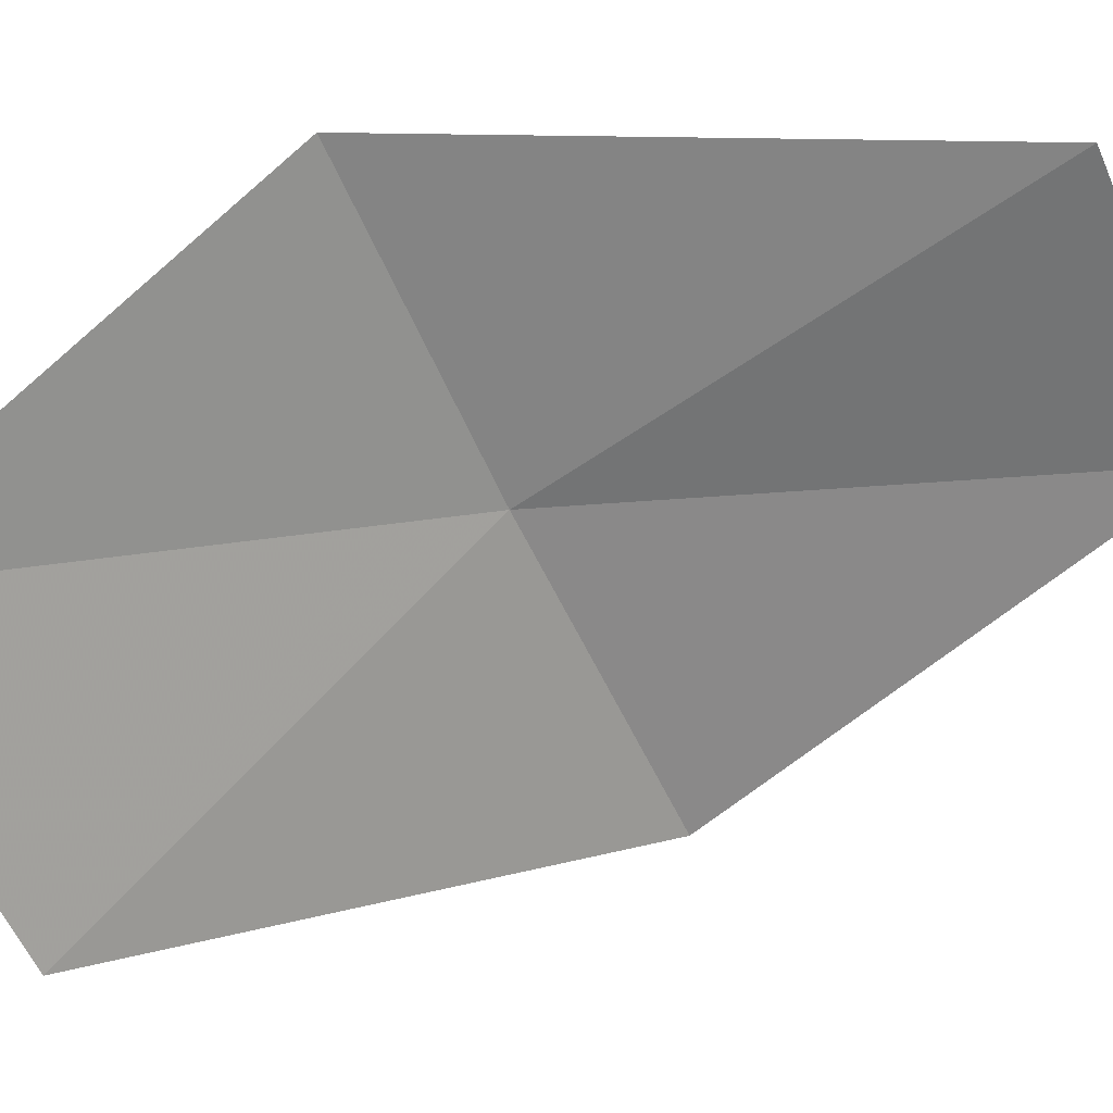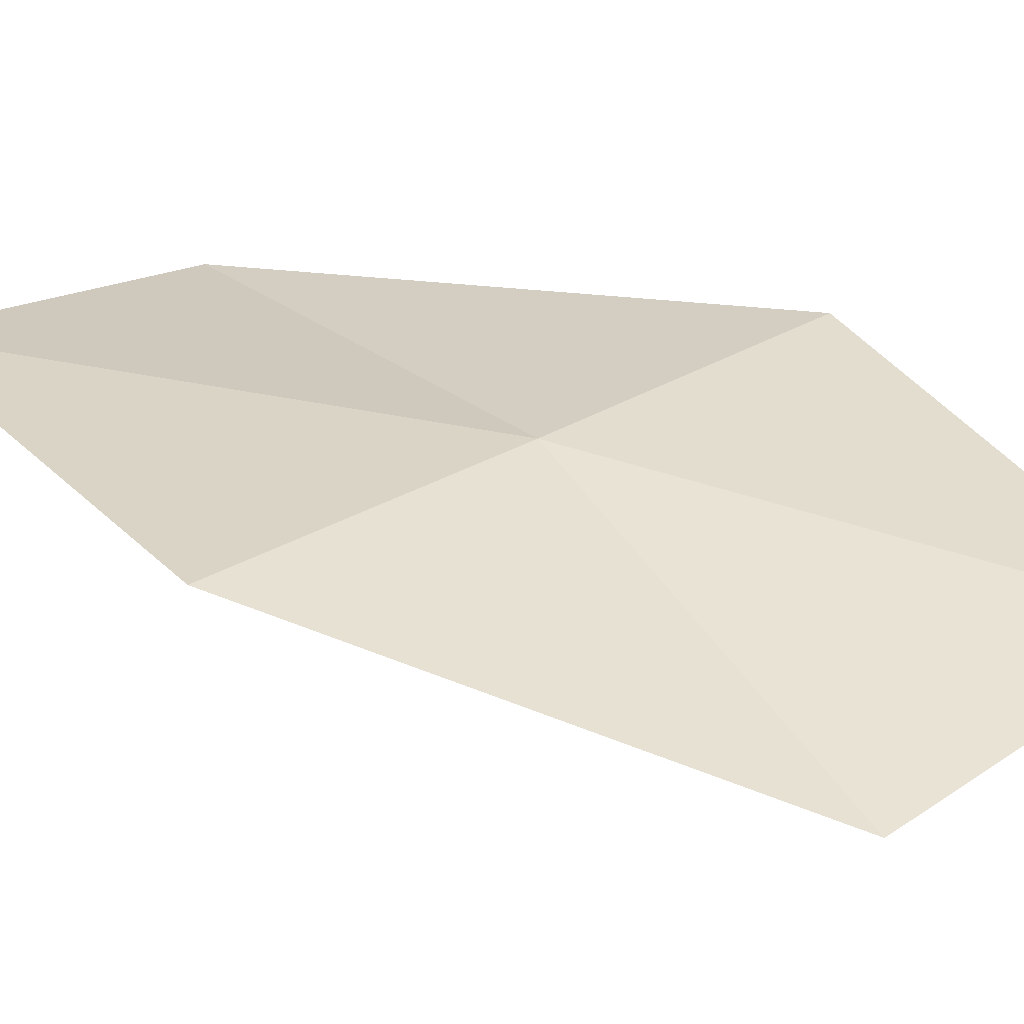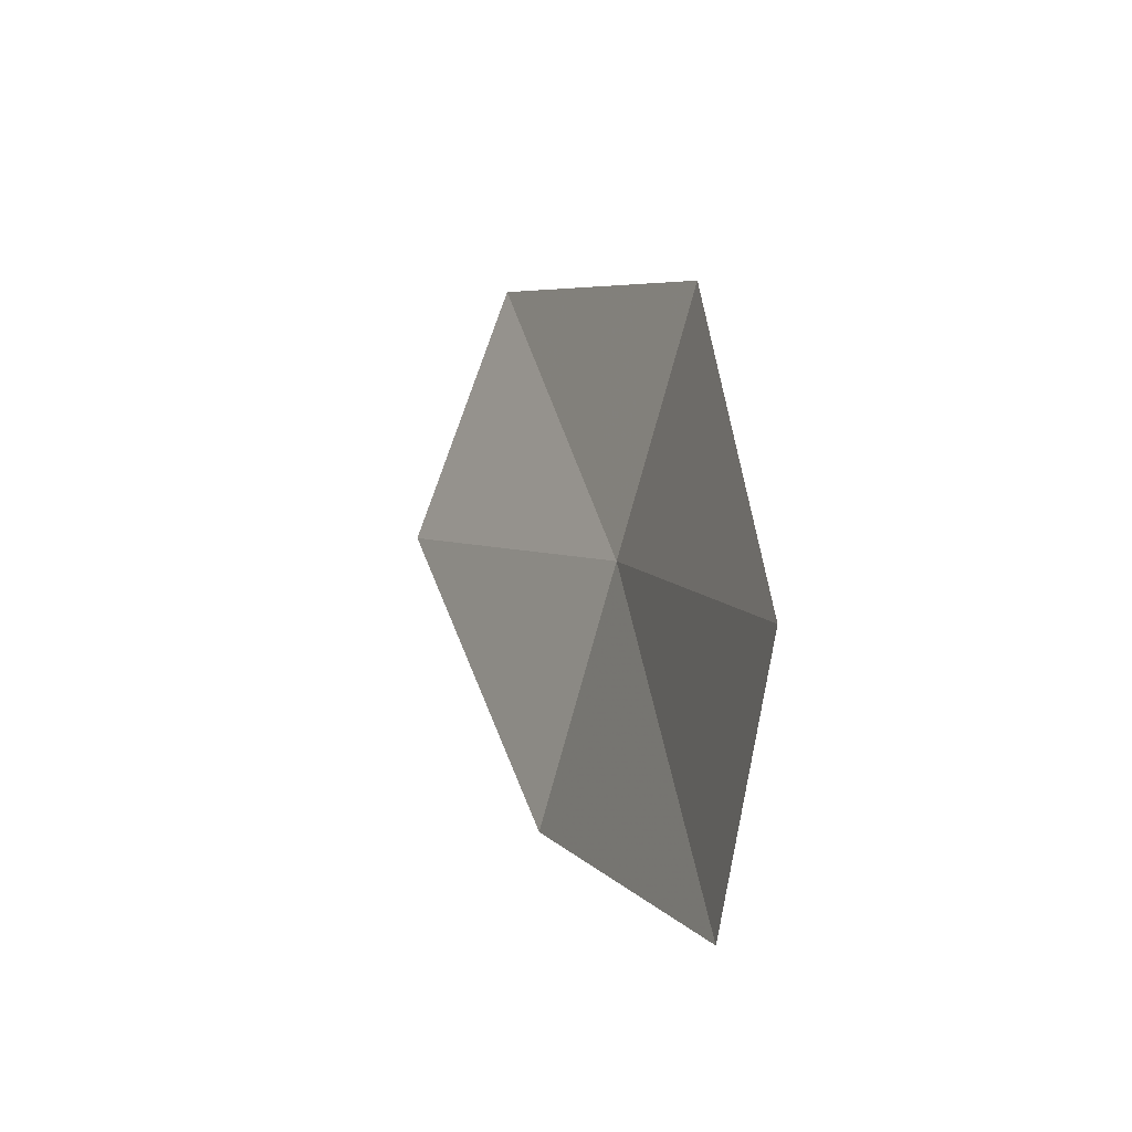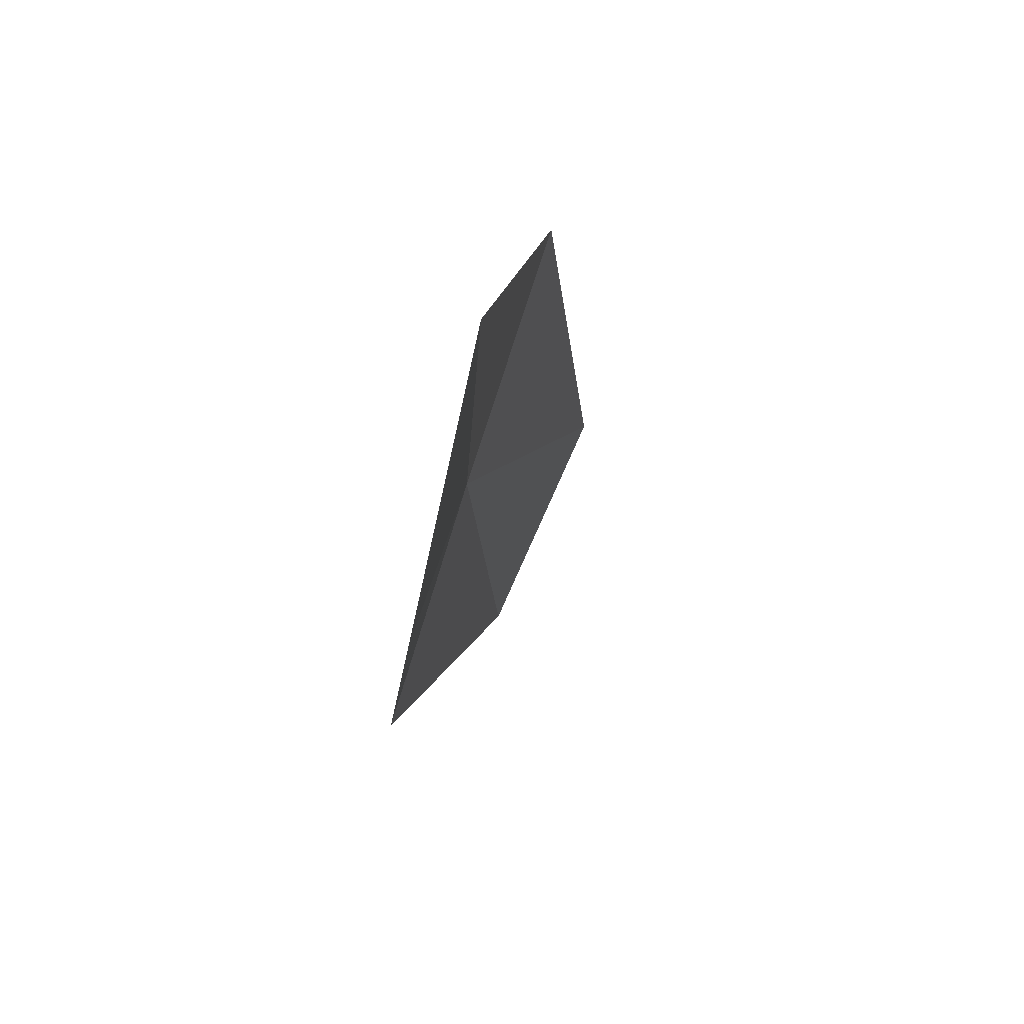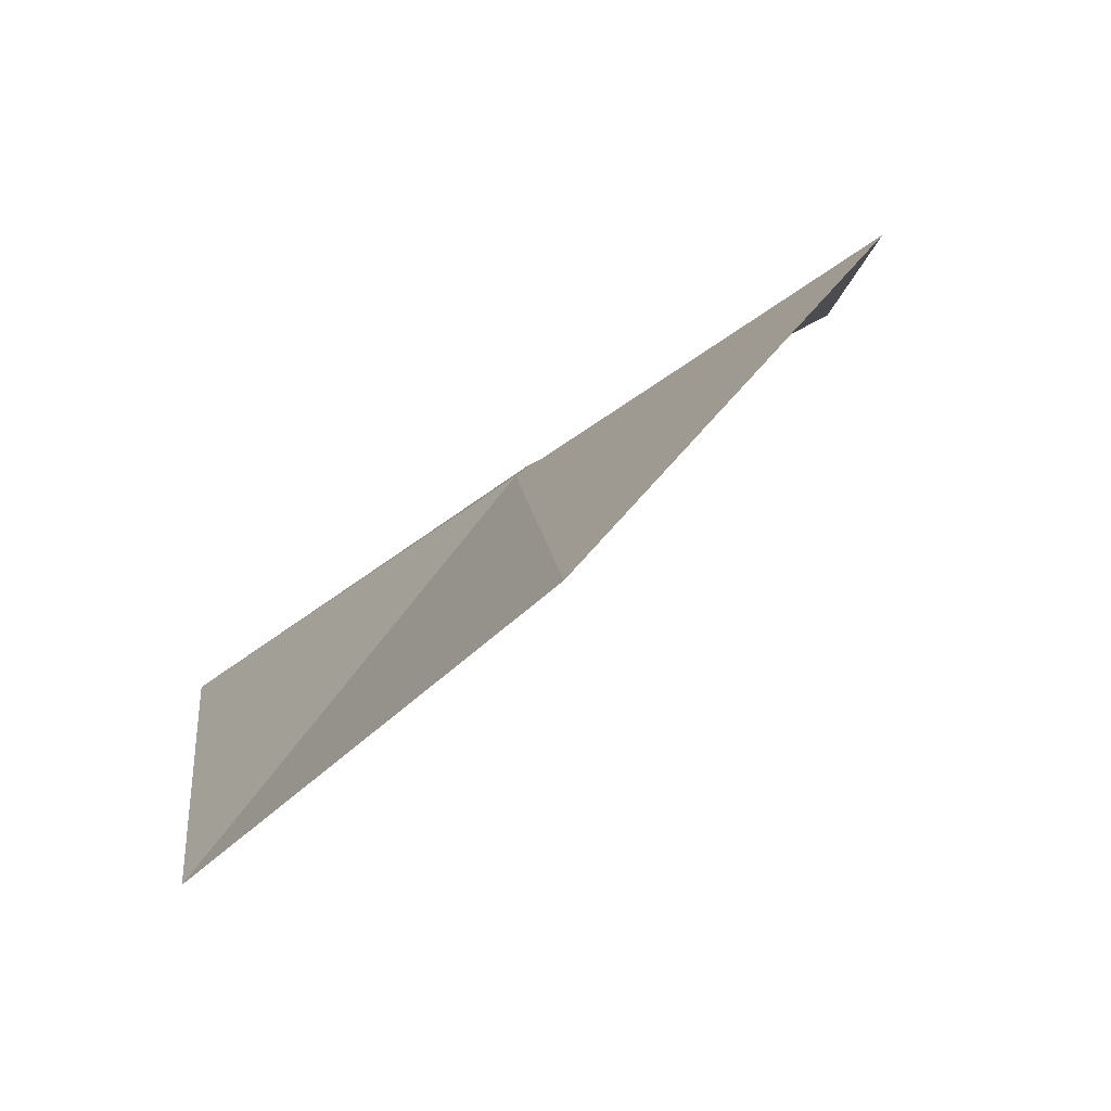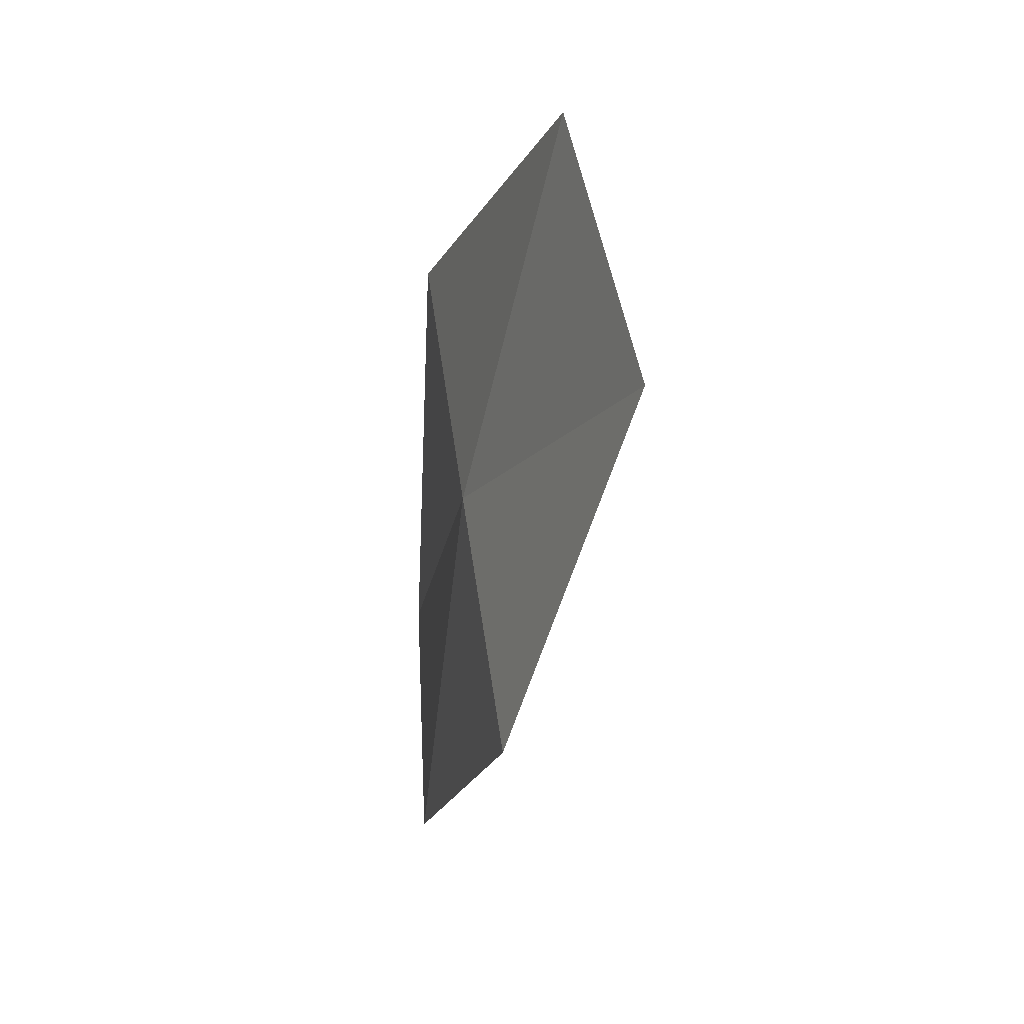
<metadata>
{"format":"obj","ext":"obj","renderer":"f3d","projection":"perspective","resolution":1024,"background":"white","views":[{"elev":-30.9,"azim":67.2,"up":"+Y"},{"elev":-6.4,"azim":-84.8,"up":"+Y"},{"elev":-35.1,"azim":100.7,"up":"+Z"},{"elev":54.4,"azim":-32.3,"up":"+Z"},{"elev":-8.9,"azim":-11.2,"up":"+Y"},{"elev":20.9,"azim":-69.4,"up":"+Z"}]}
</metadata>
<code>
v 51.86 47.9 38.08
v 51.22 47.49 37.34
v 52.21 48.25 36.35
v 52.88 48.55 37.05
v 51.04 46.92 38.89
v 51.65 47.42 39.66
v 52.51 48.32 38.8
f 1 2 3
f 1 3 4
f 1 6 5
f 1 7 6
f 1 4 7
f 1 5 2

</code>
